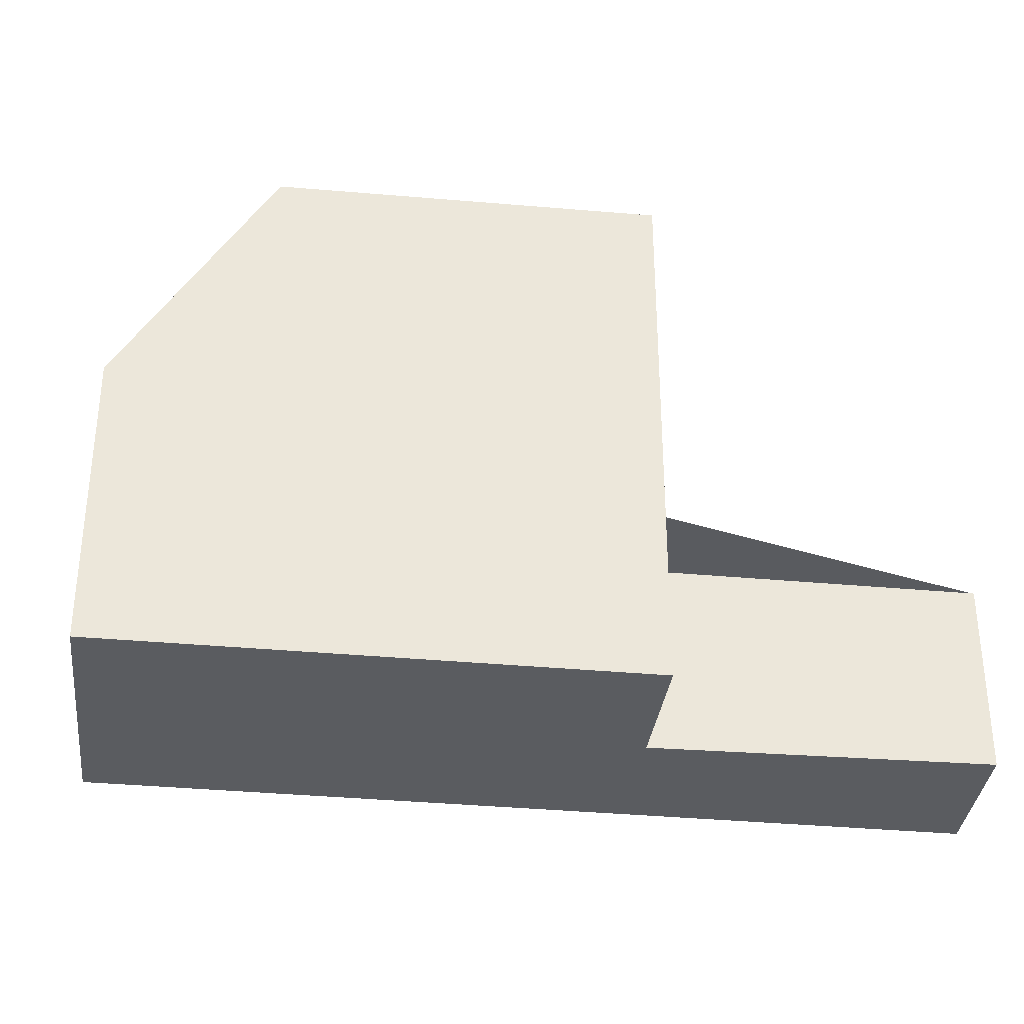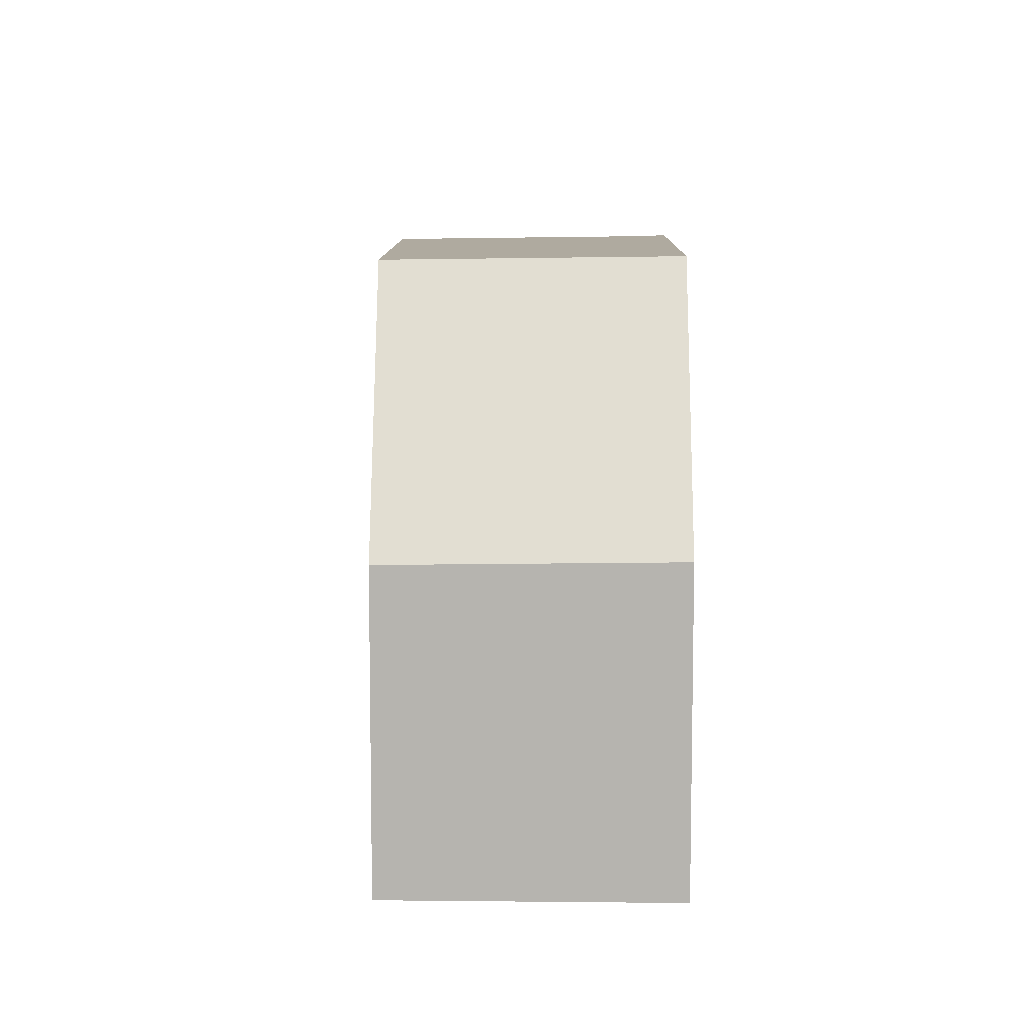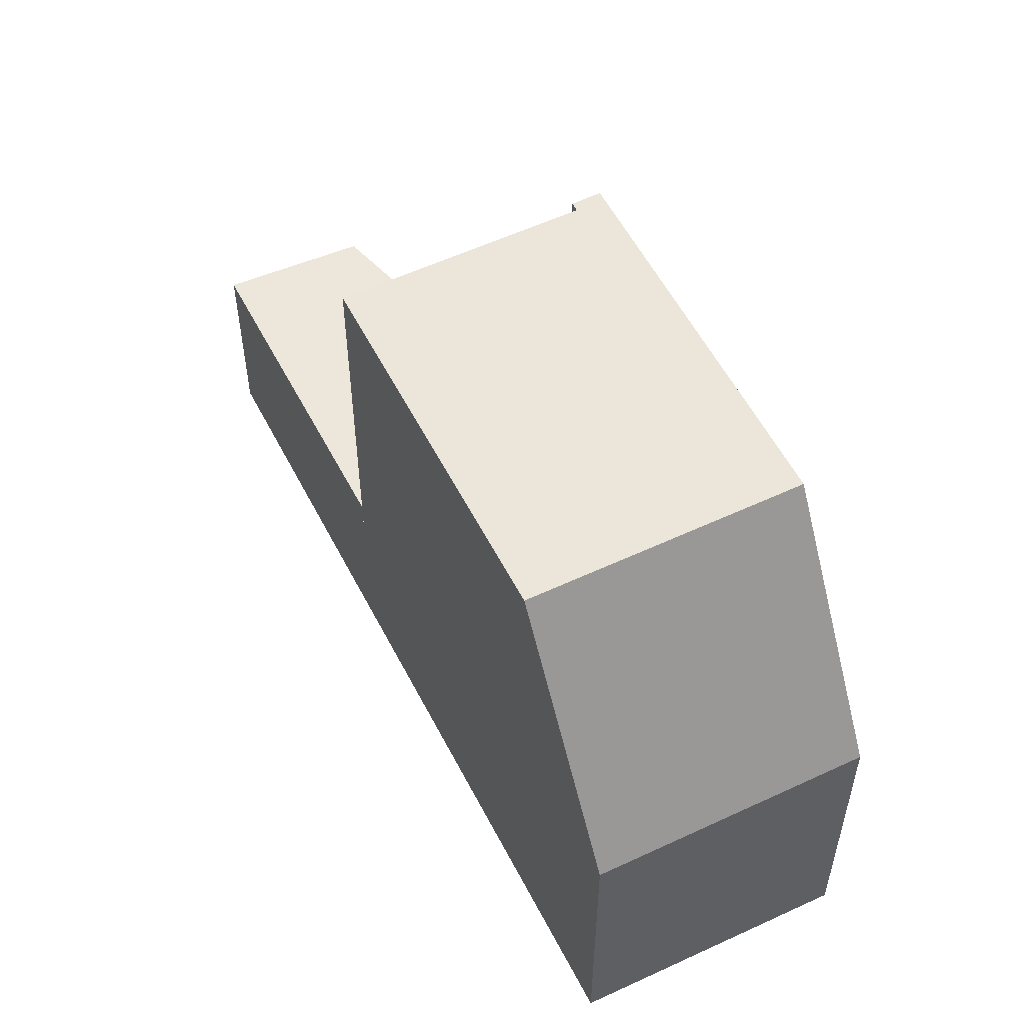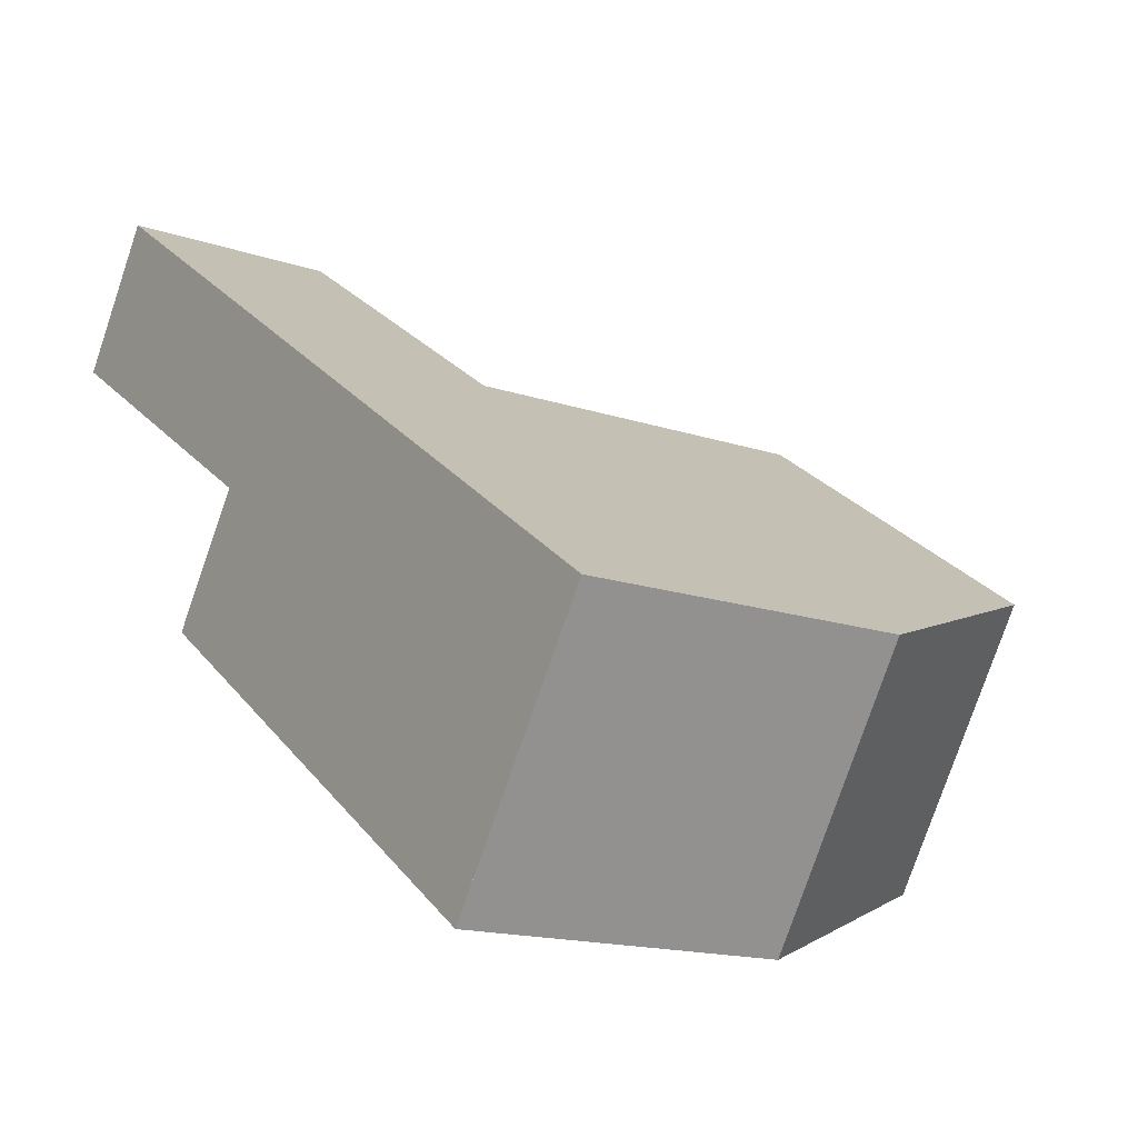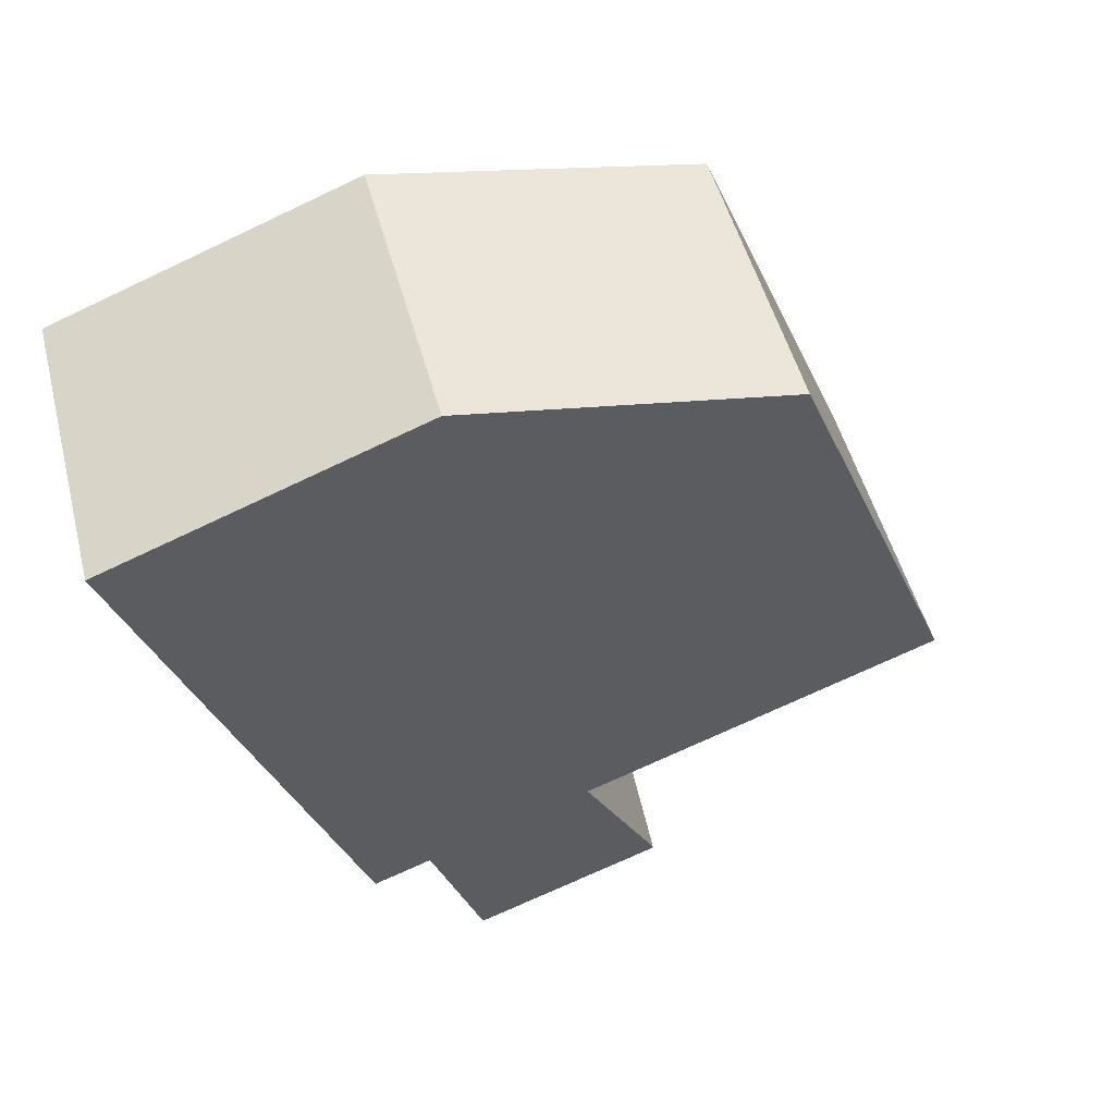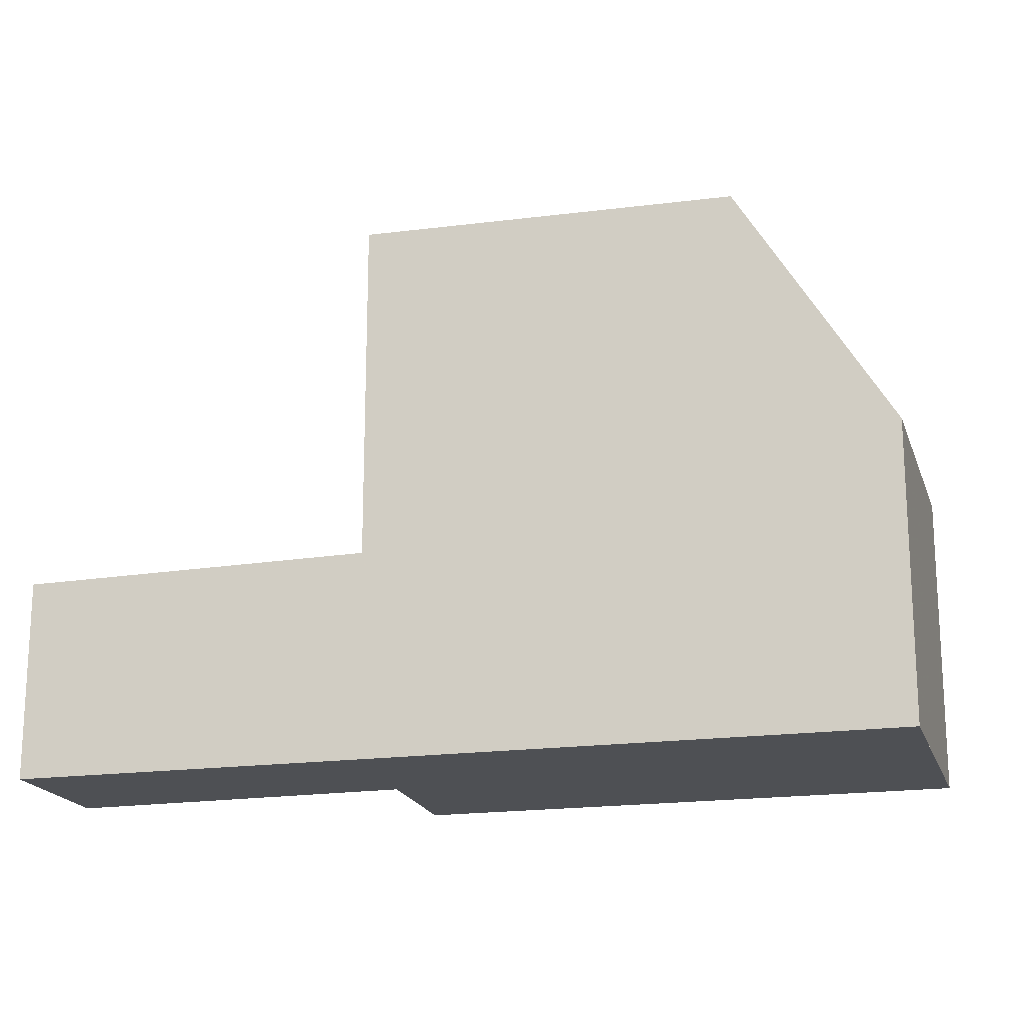
<metadata>
{"format":"obj","ext":"obj","renderer":"f3d","projection":"perspective","resolution":1024,"background":"white","views":[{"elev":-34.4,"azim":27.7,"up":"+Z"},{"elev":9.0,"azim":-54.3,"up":"+Z"},{"elev":55.2,"azim":-81.8,"up":"+Z"},{"elev":-15.5,"azim":-125.6,"up":"+Y"},{"elev":-71.5,"azim":-64.6,"up":"+Y"},{"elev":-18.8,"azim":-130.2,"up":"+Z"}]}
</metadata>
<code>
v -687.5 -1906 8.339
v -684.3 -1901 2.95
v -688.6 -1904 3.032
v -685.6 -1900 3.031
v -694.1 -1911 4.512
v -696.4 -1907 4.455
v -692.2 -1909 8.28
v -694.5 -1906 8.226
v -694.5 -1906 8.226
v -689.9 -1903 8.284
v -689.8 -1903 8.286
v -687.6 -1906 8.338
v -687.7 -1906 8.333
v -687.8 -1906 8.332
v -692.5 -1909 8.274
v -688.7 -1904 8.311
v -693.5 -1907 8.251
v -689.7 -1903 8.288
v -694.5 -1906 8.226
v -692.2 -1909 8.28
v -689.9 -1903 8.284
v -687.7 -1906 8.333
v -685.4 -1900 3.019
v -689.9 -1903 3.11
v -689.8 -1903 3.103
v -688.7 -1904 3.034
v -684.4 -1901 2.95
v -685.5 -1900 3.02
v -684.4 -1901 2.951
v -684.4 -1901 2.95
v -689.9 -1903 3.11
v -687.7 -1906 2.973
v -694.5 -1906 8.226
v -695.3 -1906 6.815
v -689.8 -1903 3.103
v -689.8 -1903 8.286
v -687.8 -1906 8.332
v -687.8 -1906 2.975
v -687.8 -1906 2.975
v -687.7 -1906 2.973
v -694.4 -1910 4.506
v -692.5 -1909 8.274
v -687.8 -1906 2.975
v -687.8 -1906 8.332
v -693.5 -1907 8.251
v -695.4 -1909 4.481
v -688.7 -1904 3.034
v -688.7 -1904 8.311
v -685.6 -1900 3.032
v -694.4 -1906 8.23
v -685.4 -1900 3.019
v -689.7 -1903 3.098
v -685.4 -1900 3.018
v -696.3 -1907 4.46
v -694.4 -1906 8.23
v -689.7 -1903 3.098
v -689.7 -1903 8.288
v -690.3 -1903 8.281
v -689.3 -1905 8.303
v -688.4 -1906 8.325
v -690.5 -1903 8.277
v -690.4 -1903 8.279
v -688.1 -1906 8.331
v -690 -1903 8.285
v -689 -1904 8.307
v -688.1 -1906 8.328
v -690.2 -1903 8.28
v -690.1 -1903 8.282
v -687.9 -1906 8.334
v -692.5 -1909 8.273
v -694.5 -1910 4.504
v -688.4 -1906 8.325
v -688.1 -1906 8.329
v -687.8 -1906 8.333
v -692.5 -1909 8.273
v -689.6 -1907 8.31
v -687.7 -1906 8.334
v -687.6 -1906 8.338
v -687.5 -1906 8.339
v -687.5 -1906 0
v -687.6 -1906 0
v -684.4 -1901 2.95
v -684.3 -1901 2.95
v -684.3 -1901 0
v -684.4 -1901 0
v -687.7 -1906 2.973
v -688.6 -1904 3.032
v -688.6 -1904 0
v -687.7 -1906 0
v -685.4 -1900 3.019
v -685.6 -1900 3.031
v -685.6 -1900 0
v -685.4 -1900 0
v -694.4 -1910 4.506
v -694.1 -1911 4.512
v -694.1 -1911 0
v -694.4 -1910 0
v -695.3 -1906 6.815
v -696.4 -1907 4.455
v -696.4 -1907 0
v -695.3 -1906 8.882e-16
v -690.5 -1903 8.277
v -694.5 -1906 8.226
v -694.5 -1906 0
v -690.5 -1903 1.776e-15
v -687.9 -1906 8.334
v -687.6 -1906 8.338
v -687.6 -1906 0
v -687.9 -1906 0
v -687.7 -1906 8.334
v -687.7 -1906 8.333
v -687.7 -1906 0
v -687.7 -1906 0
v -694.1 -1911 4.512
v -692.2 -1909 8.28
v -692.2 -1909 -1.776e-15
v -694.1 -1911 0
v -685.4 -1900 3.018
v -685.4 -1900 3.019
v -685.4 -1900 0
v -685.4 -1900 0
v -685.6 -1900 3.032
v -689.9 -1903 3.11
v -689.9 -1903 0
v -685.6 -1900 0
v -684.3 -1901 2.95
v -684.4 -1901 2.95
v -684.4 -1901 0
v -684.3 -1901 0
v -688.6 -1904 3.032
v -684.4 -1901 2.95
v -684.4 -1901 0
v -688.6 -1904 0
v -694.5 -1906 8.226
v -695.3 -1906 6.815
v -695.3 -1906 8.882e-16
v -694.5 -1906 0
v -694.5 -1910 4.504
v -694.4 -1910 4.506
v -694.4 -1910 0
v -694.5 -1910 0
v -696.3 -1907 4.46
v -695.4 -1909 4.481
v -695.4 -1909 0
v -696.3 -1907 0
v -685.6 -1900 3.031
v -685.6 -1900 3.032
v -685.6 -1900 0
v -685.6 -1900 0
v -684.4 -1901 2.95
v -685.4 -1900 3.018
v -685.4 -1900 0
v -684.4 -1901 0
v -696.4 -1907 4.455
v -696.3 -1907 4.46
v -696.3 -1907 0
v -696.4 -1907 0
v -690.2 -1903 8.28
v -690.5 -1903 8.277
v -690.5 -1903 1.776e-15
v -690.2 -1903 0
v -692.2 -1909 8.28
v -688.1 -1906 8.331
v -688.1 -1906 0
v -692.2 -1909 -1.776e-15
v -689.9 -1903 8.284
v -690.2 -1903 8.28
v -690.2 -1903 0
v -689.9 -1903 0
v -688.1 -1906 8.331
v -687.9 -1906 8.334
v -687.9 -1906 0
v -688.1 -1906 0
v -695.4 -1909 4.481
v -694.5 -1910 4.504
v -694.5 -1910 0
v -695.4 -1909 0
v -687.5 -1906 8.339
v -687.7 -1906 8.334
v -687.7 -1906 0
v -687.5 -1906 0
v -684.3 -1901 0
v -688.6 -1904 0
v -687.5 -1906 0
v -694.1 -1911 0
v -696.4 -1907 0
v -685.6 -1900 0
f 76 15 75
f 34 19 33
f 62 9 8 61
f 77 1 12 74
f 72 63 7 15 76
f 58 50 9 62
f 28 25 24 49
f 39 26 29 30 3 40
f 52 25 28 51
f 51 28 23 53
f 29 27 2 30
f 36 21 31 35
f 42 20 5 41
f 38 32 22 37
f 55 45 46 54
f 56 47 48 57
f 71 46 45 70
f 47 43 44 48
f 49 4 23 28
f 59 17 50 58
f 51 29 26 52
f 53 27 29 51
f 54 6 34 33 55
f 57 36 35 56
f 65 59 58 64
f 66 60 59 65
f 68 62 61 67
f 73 69 63 72
f 64 58 62 68
f 64 18 16 65
f 65 16 14 66
f 67 10 11 68
f 74 12 69 73
f 68 11 18 64
f 70 42 41 71
f 72 60 66 73
f 73 66 14 74
f 75 17 59 60 76
f 74 14 13 77
f 76 60 72
f 79 80 81 78
f 83 84 85 82
f 87 88 89 86
f 91 92 93 90
f 95 96 97 94
f 99 100 101 98
f 103 104 105 102
f 107 108 109 106
f 111 112 113 110
f 115 116 117 114
f 119 120 121 118
f 123 124 125 122
f 127 128 129 126
f 131 132 133 130
f 135 136 137 134
f 139 140 141 138
f 143 144 145 142
f 147 148 149 146
f 151 152 153 150
f 155 156 157 154
f 159 160 161 158
f 163 164 165 162
f 167 168 169 166
f 171 172 173 170
f 175 176 177 174
f 179 180 181 178
f 183 184 185 186 187 182

</code>
